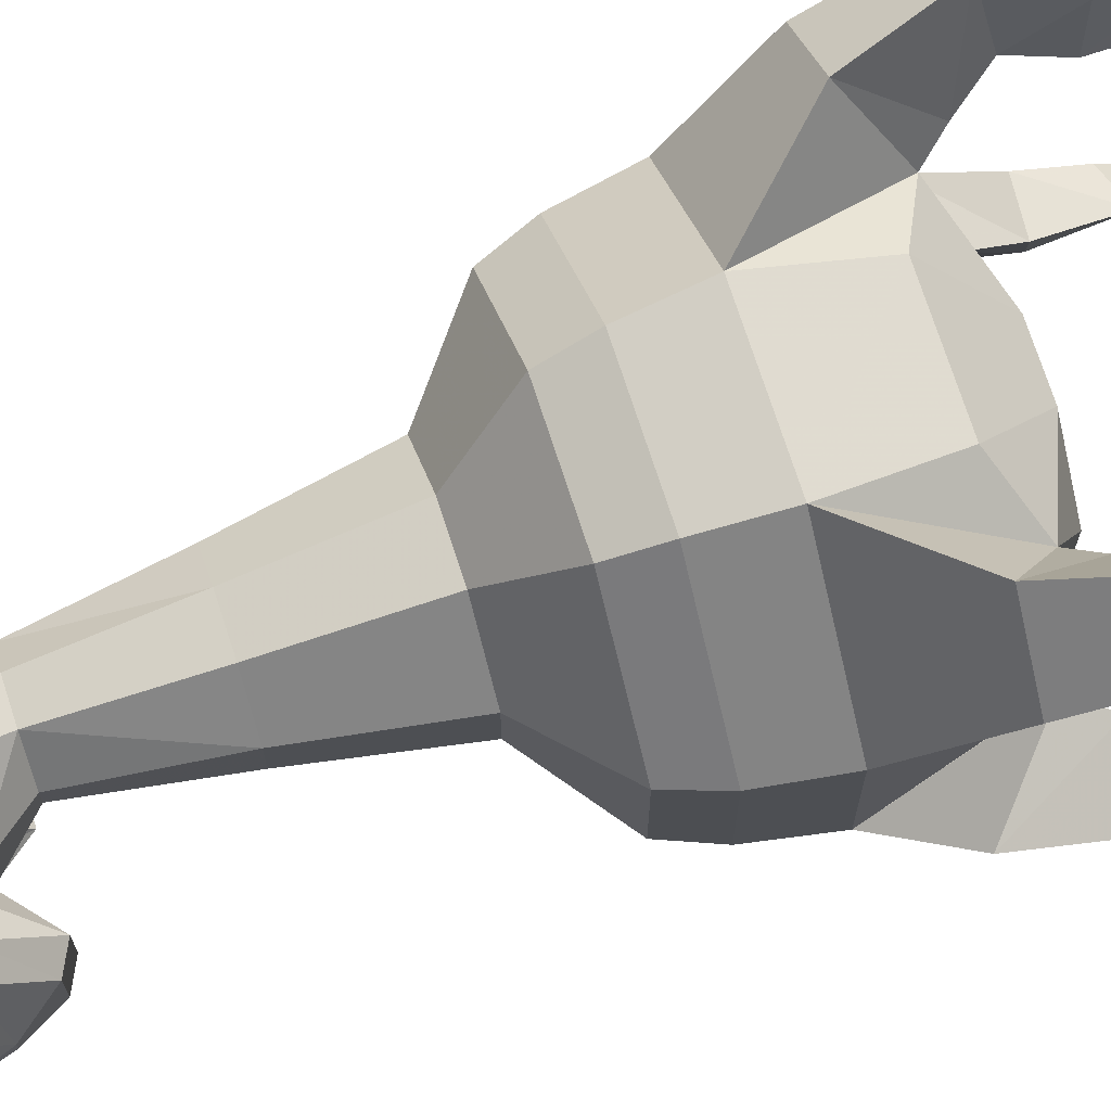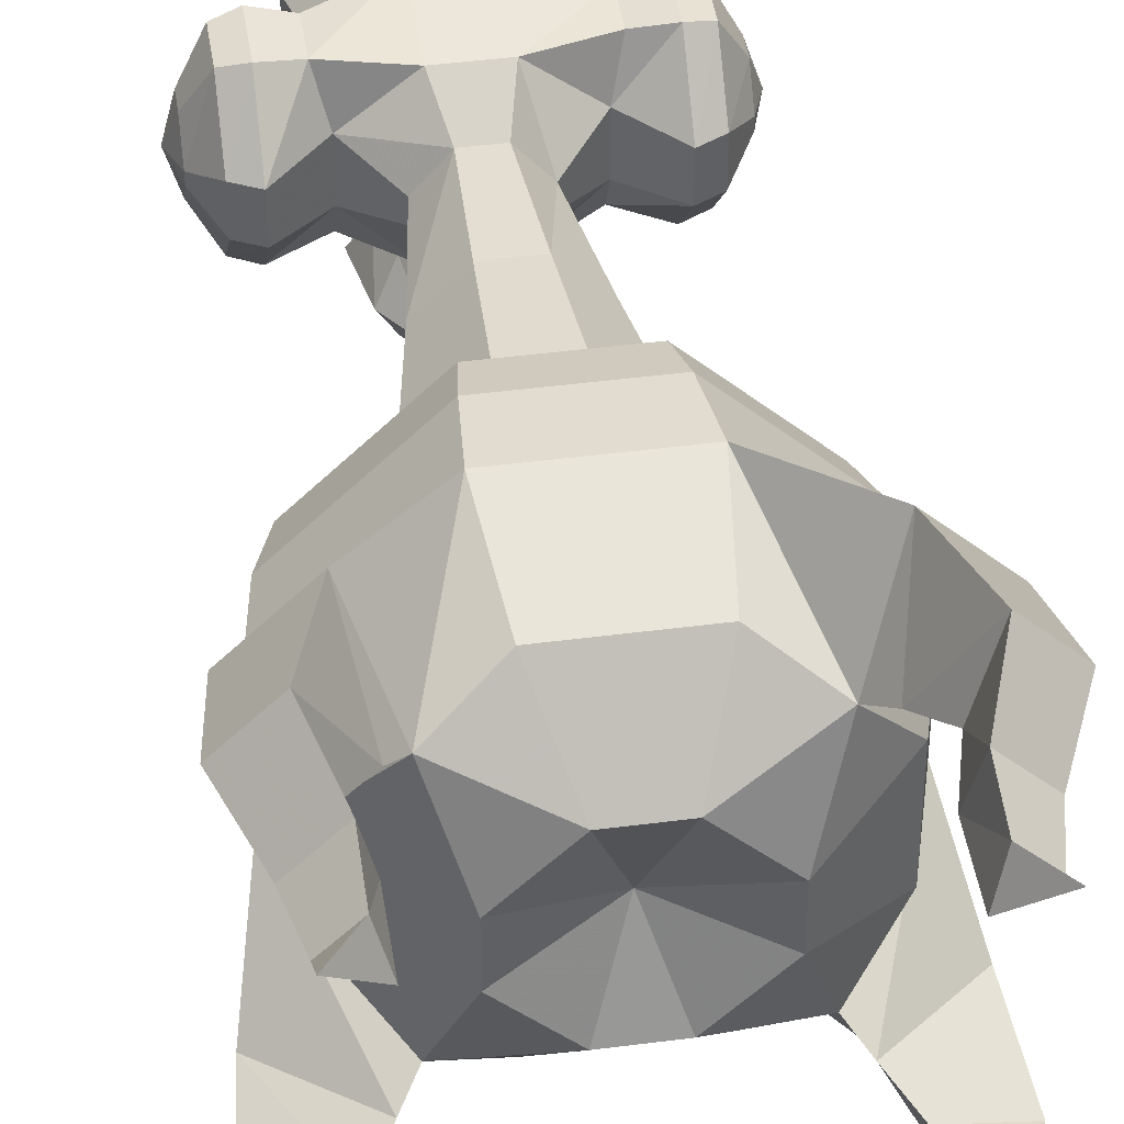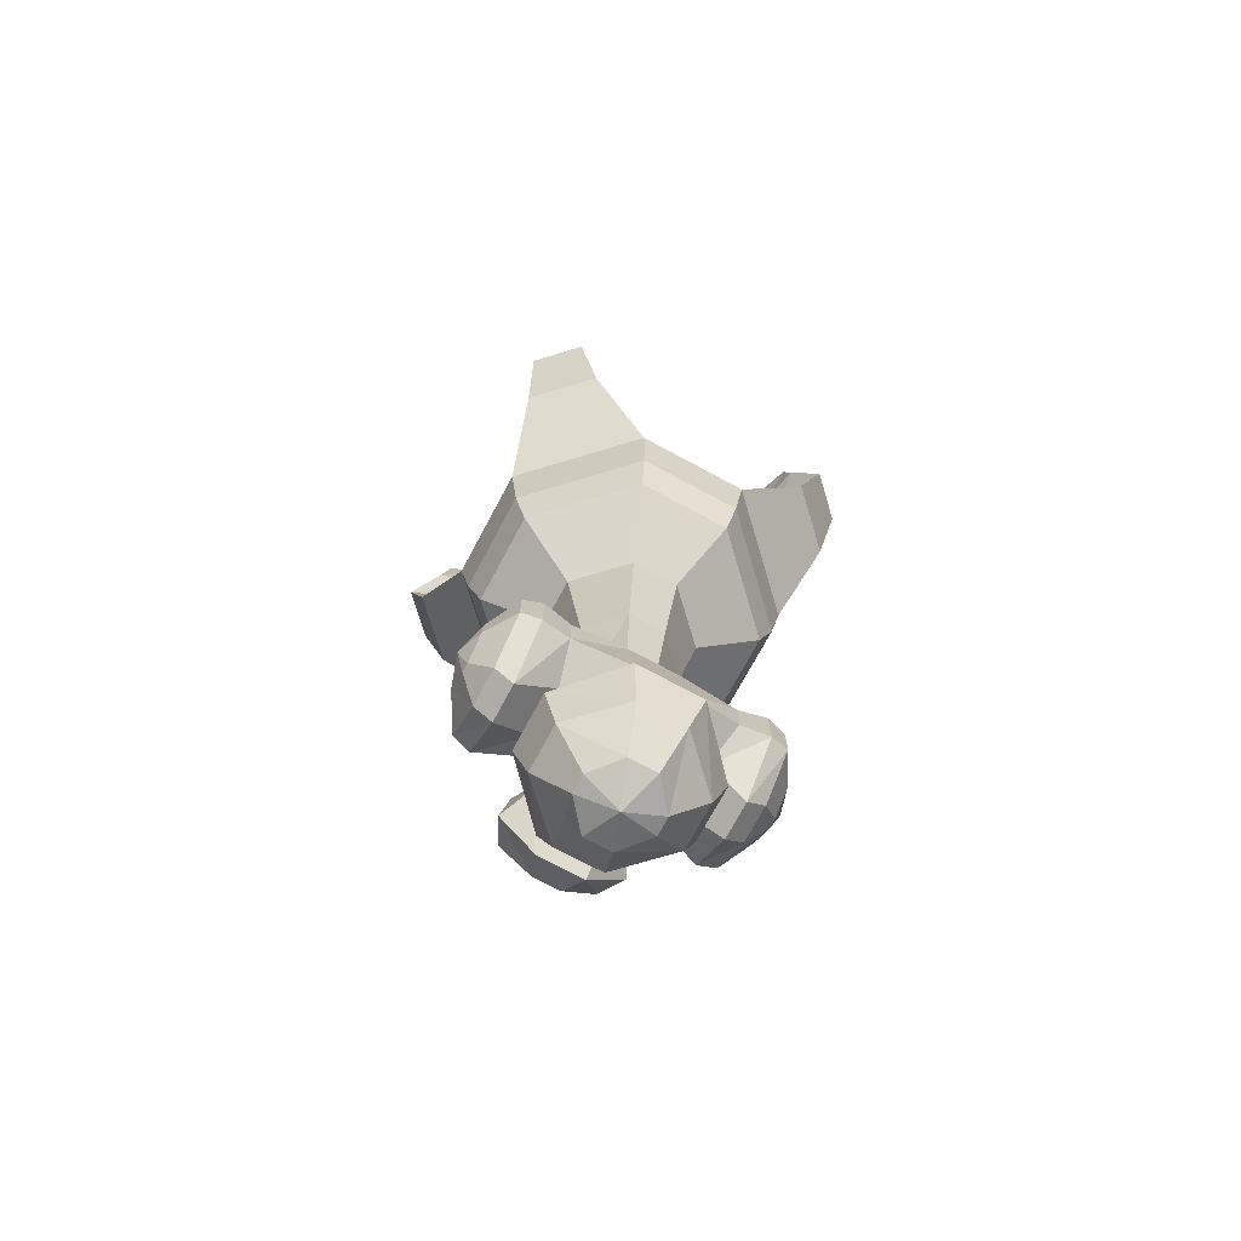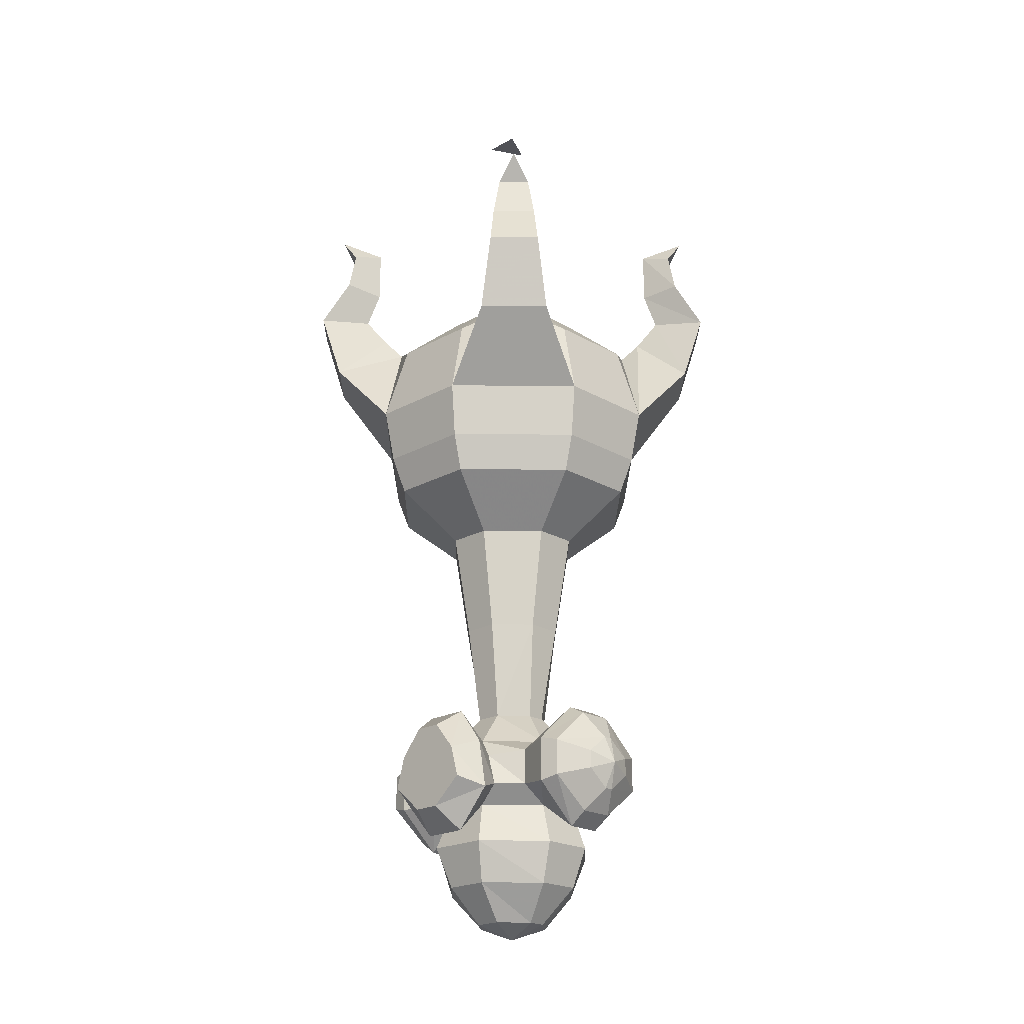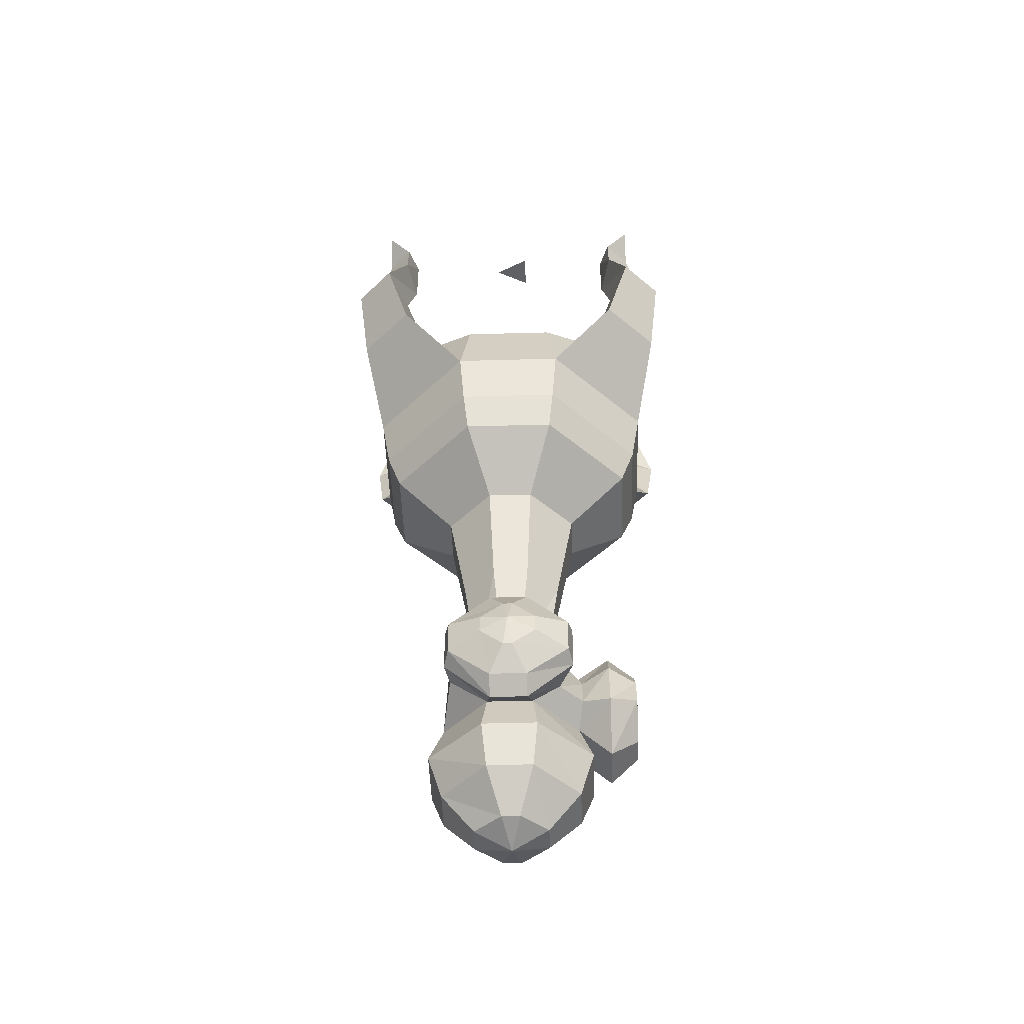
<metadata>
{"format":"obj","ext":"obj","renderer":"f3d","projection":"perspective","resolution":1024,"background":"white","views":[{"elev":73.0,"azim":72.0,"up":"+Z"},{"elev":44.0,"azim":171.3,"up":"+Z"},{"elev":-73.0,"azim":-28.3,"up":"+Y"},{"elev":-21.4,"azim":-135.6,"up":"+Y"},{"elev":-48.2,"azim":91.8,"up":"+Y"}]}
</metadata>
<code>
v -0.03125 0 -0.03125
v 0 0 0.03125
v 0.03125 0 -0.03125
v -0.08594 -0.7734 -0.2422
v -0.09375 -0.6797 -0.2578
v 0.09375 -0.6797 -0.2578
v 0.08594 -0.7734 -0.2422
v 0.07812 -0.8359 -0.2188
v -0.07812 -0.8359 -0.2188
v -0.2188 -0.8359 -0.07812
v -0.2422 -0.7734 -0.08594
v -0.2578 -0.6797 -0.09375
v -0.2891 -0.5625 -0.2031
v -0.2031 -0.5625 -0.2891
v -0.1562 -0.5 -0.1641
v -0.07812 -0.5391 -0.2188
v 0.07812 -0.5391 -0.2188
v 0.1562 -0.5 -0.1641
v 0.2031 -0.5625 -0.2891
v 0.2891 -0.5625 -0.2031
v 0.2578 -0.6797 -0.09375
v 0.2422 -0.7734 -0.08594
v 0.2188 -0.8359 -0.07812
v 0.03906 -0.9219 -0.1172
v -0.03906 -0.9219 -0.1172
v -0.1172 -0.9219 -0.03906
v -0.2188 -0.8359 0.07812
v -0.2422 -0.7734 0.08594
v -0.2578 -0.6797 0.09375
v -0.2188 -0.5391 -0.07812
v -0.1797 -0.4688 -0.1875
v -0.2109 -0.4219 -0.2109
v -0.3047 -0.4375 -0.2422
v -0.2422 -0.4375 -0.3047
v 0.2578 -0.6797 0.09375
v 0.2422 -0.7734 0.08594
v 0.2188 -0.8359 0.07812
v 0.1172 -0.9219 -0.03906
v 0.08594 -1.102 -0.03125
v 0.03125 -1.102 -0.08594
v -0.03125 -1.102 -0.08594
v -0.08594 -1.102 -0.03125
v -0.1172 -0.9219 0.03906
v -0.03906 -0.9219 0.1172
v -0.07812 -0.8359 0.2188
v -0.08594 -0.7734 0.2422
v -0.09375 -0.6797 0.2578
v -0.2891 -0.5625 0.2031
v -0.1797 -0.4688 0.1875
v -0.1562 -0.5 0.1641
v -0.2188 -0.5391 0.07812
v -0.1172 -0.4531 -0.03906
v -0.03906 -0.4531 -0.1172
v 0.03906 -0.4531 -0.1172
v 0.1172 -0.4531 -0.03906
v 0.2188 -0.5391 -0.07812
v 0.1797 -0.4688 -0.1875
v 0.2422 -0.4375 -0.3047
v 0.3047 -0.4375 -0.2422
v 0.2109 -0.4219 -0.2109
v 0.09375 -0.6797 0.2578
v 0.08594 -0.7734 0.2422
v 0.07812 -0.8359 0.2188
v 0.1172 -0.9219 0.03906
v 0.08594 -1.102 0.03125
v 0.0625 -1.273 0.01562
v 0.0625 -1.273 -0.01562
v 0.02344 -1.273 -0.0625
v -0.02344 -1.273 -0.0625
v -0.0625 -1.273 -0.01562
v -0.08594 -1.102 0.03125
v -0.03125 -1.102 0.08594
v 0.03906 -0.9219 0.1172
v -0.07812 -0.5391 0.2188
v -0.2031 -0.5625 0.2891
v -0.3047 -0.4375 0.2422
v -0.2109 -0.4219 0.2109
v -0.2422 -0.4375 0.3047
v 0 -0.5 0
v -0.1172 -0.4531 0.03906
v -0.03906 -0.4531 0.1172
v 0.03906 -0.4531 0.1172
v 0.1172 -0.4531 0.03906
v 0.03125 -1.102 0.08594
v 0.02344 -1.273 0.0625
v 0.1172 -1.336 0.03906
v 0.1172 -1.336 -0.03906
v 0.03906 -1.336 -0.1172
v -0.03906 -1.336 -0.1172
v -0.1172 -1.336 -0.03906
v -0.0625 -1.273 0.01562
v -0.02344 -1.273 0.0625
v 0.02344 -1.469 -0.2188
v -0.02344 -1.469 -0.2188
v -0.07812 -1.422 -0.2188
v 0.07812 -1.422 -0.2188
v 0.03906 -1.508 -0.1719
v -0.03906 -1.508 -0.1719
v -0.1016 -1.438 -0.1719
v -0.0625 -1.367 -0.2188
v -0.02344 -1.32 -0.2188
v 0.02344 -1.32 -0.2188
v 0.0625 -1.367 -0.2188
v 0.1016 -1.438 -0.1719
v 0.03906 -1.453 -0.1172
v -0.03906 -1.453 -0.1172
v -0.07812 -1.422 -0.125
v -0.08594 -1.352 -0.1719
v -0.03906 -1.289 -0.1719
v 0.03906 -1.289 -0.1719
v 0.08594 -1.352 -0.1719
v 0.07812 -1.422 -0.125
v 0.1172 -1.453 -0.03906
v 0.05469 -1.523 -0.1406
v -0.05469 -1.523 -0.1406
v -0.1406 -1.523 -0.04688
v -0.1172 -1.453 -0.03906
v -0.1172 -1.422 -0.08594
v -0.0625 -1.367 -0.125
v 0.0625 -1.367 -0.125
v 0.1172 -1.422 -0.08594
v 0.1797 -1.5 -0.03125
v 0.1172 -1.453 0.03906
v 0.1406 -1.523 -0.04688
v 0.03906 -1.594 -0.1172
v -0.03906 -1.594 -0.1172
v -0.1172 -1.594 -0.03906
v -0.1406 -1.523 0.04688
v -0.1172 -1.453 0.03906
v -0.1797 -1.5 0.03125
v -0.1797 -1.5 -0.03125
v -0.1797 -1.43 -0.1094
v -0.1797 -1.352 -0.1094
v -0.1172 -1.359 -0.08594
v -0.1797 -1.281 -0.03125
v -0.1797 -1.281 0.03125
v -0.1172 -1.336 0.03906
v -0.03906 -1.336 0.1016
v 0.03906 -1.336 0.1016
v -0.05469 -1.523 0.1406
v -0.03906 -1.453 0.1172
v -0.1328 -1.422 0.1016
v -0.1797 -1.43 0.1094
v -0.2109 -1.477 0.03125
v -0.2109 -1.477 -0.03125
v -0.2109 -1.422 -0.1016
v -0.2109 -1.359 -0.1016
v -0.2109 -1.297 -0.03125
v 0.05469 -1.523 0.1406
v 0.03906 -1.453 0.1172
v -0.1328 -1.359 0.1016
v -0.1797 -1.352 0.1094
v -0.2109 -1.359 0.1016
v -0.2109 -1.422 0.1016
v -0.2422 -1.438 0.007812
v -0.2422 -1.438 -0.007812
v -0.2422 -1.406 -0.04688
v -0.2422 -1.375 -0.04688
v -0.2422 -1.344 -0.007812
v -0.2422 -1.344 0.007812
v -0.2109 -1.297 0.03125
v 0.1406 -1.523 0.04688
v 0.1328 -1.422 0.1016
v 0.1328 -1.359 0.1016
v 0.1172 -1.594 -0.03906
v 0.02344 -1.656 -0.0625
v -0.02344 -1.656 -0.0625
v -0.0625 -1.656 -0.01562
v -0.1172 -1.594 0.03906
v -0.03906 -1.594 0.1172
v 0.03906 -1.594 0.1172
v 0.1172 -1.594 0.03906
v 0.0625 -1.656 -0.01562
v 0 -1.68 0
v -0.0625 -1.656 0.01562
v -0.02344 -1.656 0.0625
v 0.02344 -1.656 0.0625
v 0.0625 -1.656 0.01562
v 0.1172 -1.359 -0.08594
v 0.1797 -1.352 -0.1094
v 0.1797 -1.43 -0.1094
v 0.2109 -1.477 -0.03125
v 0.1797 -1.5 0.03125
v 0.1797 -1.43 0.1094
v 0.1797 -1.352 0.1094
v 0.1797 -1.281 0.03125
v 0.1797 -1.281 -0.03125
v 0.07812 -0.5391 0.2188
v 0.1562 -0.5 0.1641
v 0.2188 -0.5391 0.07812
v 0.1797 -0.4688 0.1875
v 0.2891 -0.5625 0.2031
v 0.2031 -0.5625 0.2891
v -0.25 -0.2812 -0.2109
v -0.2109 -0.3516 -0.2656
v -0.2656 -0.3516 -0.2109
v -0.1953 -0.2656 -0.1953
v -0.25 -0.2344 -0.25
v -0.2109 -0.2812 -0.25
v -0.1953 -0.3594 -0.1953
v 0.2656 -0.3516 -0.2109
v 0.2109 -0.3516 -0.2656
v 0.25 -0.2812 -0.2109
v 0.1953 -0.2656 -0.1953
v 0.1953 -0.3594 -0.1953
v 0.2109 -0.2812 -0.25
v 0.25 -0.2344 -0.25
v -0.2656 -0.3516 0.2109
v -0.2109 -0.3516 0.2656
v -0.25 -0.2812 0.2109
v -0.1953 -0.2656 0.1953
v -0.1953 -0.3594 0.1953
v -0.2109 -0.2812 0.25
v -0.25 -0.2344 0.25
v 0.25 -0.2812 0.2109
v 0.2109 -0.3516 0.2656
v 0.2656 -0.3516 0.2109
v 0.1953 -0.2656 0.1953
v 0.25 -0.2344 0.25
v 0.2109 -0.2812 0.25
v 0.1953 -0.3594 0.1953
v 0.2109 -0.4219 0.2109
v 0.2422 -0.4375 0.3047
v 0.3047 -0.4375 0.2422
v 0.2109 -1.422 -0.1016
v 0.2422 -1.438 -0.007812
v 0.2109 -1.477 0.03125
v 0.2109 -1.422 0.1016
v 0.2109 -1.359 0.1016
v 0.2109 -1.297 0.03125
v 0.2109 -1.297 -0.03125
v 0.2109 -1.359 -0.1016
v 0.2578 -1.391 0
v 0.2422 -1.438 0.007812
v 0.2422 -1.406 -0.04688
v 0.2422 -1.375 -0.04688
v 0.2422 -1.344 -0.007812
v 0.2422 -1.344 0.007812
v 0.2422 -1.375 0.04688
v 0.2422 -1.406 0.04688
v -0.2422 -1.375 0.04688
v -0.2578 -1.391 0
v -0.2422 -1.406 0.04688
f 1 2 3
f 4 5 6
f 4 6 7
f 4 11 5
f 5 11 12
f 6 21 7
f 7 21 22
f 11 28 12
f 12 28 29
f 22 21 35
f 22 35 36
f 28 46 29
f 29 46 47
f 36 35 61
f 36 61 62
f 46 62 47
f 47 62 61
f 66 85 86
f 66 86 87
f 66 87 67
f 67 87 88
f 67 88 68
f 68 88 69
f 69 88 89
f 69 89 90
f 69 90 70
f 70 90 91
f 105 112 113
f 106 117 107
f 107 117 118
f 107 118 119
f 112 120 121
f 112 121 113
f 118 134 119
f 119 134 89
f 89 134 90
f 90 137 91
f 91 137 138
f 91 138 92
f 92 138 139
f 92 139 85
f 129 141 142
f 130 143 144
f 130 144 131
f 131 144 145
f 131 145 146
f 131 146 132
f 132 146 147
f 132 147 133
f 133 147 148
f 133 148 135
f 141 150 139
f 141 139 138
f 141 138 142
f 142 138 151
f 143 152 153
f 143 153 154
f 143 154 144
f 144 154 155
f 144 155 145
f 145 155 156
f 145 156 157
f 145 157 146
f 146 157 158
f 146 158 147
f 147 158 159
f 147 159 148
f 148 159 160
f 148 160 161
f 148 161 135
f 135 161 136
f 136 161 153
f 136 153 152
f 137 151 138
f 150 123 163
f 150 163 164
f 150 164 139
f 139 164 86
f 139 86 85
f 88 87 179
f 88 179 120
f 120 179 121
f 122 181 182
f 122 182 183
f 182 181 225
f 182 225 226
f 182 226 227
f 182 227 183
f 183 227 228
f 183 228 184
f 184 228 185
f 185 228 229
f 185 229 230
f 185 230 186
f 186 230 231
f 186 231 187
f 187 231 232
f 187 232 180
f 180 232 225
f 180 225 181
f 233 234 226
f 233 226 235
f 233 235 236
f 233 236 237
f 233 237 238
f 233 238 239
f 233 239 240
f 233 240 234
f 234 240 227
f 234 227 226
f 226 225 235
f 235 225 232
f 235 232 236
f 236 232 231
f 236 231 237
f 237 231 230
f 237 230 238
f 238 230 229
f 238 229 239
f 239 229 240
f 240 229 228
f 240 228 227
f 241 153 161
f 241 161 160
f 241 160 242
f 241 242 243
f 241 243 154
f 241 154 153
f 154 243 155
f 155 243 242
f 155 242 156
f 156 242 157
f 157 242 158
f 158 242 159
f 159 242 160
f 4 7 8
f 4 8 9
f 4 9 10
f 4 10 11
f 7 22 8
f 8 22 23
f 10 27 28
f 10 28 11
f 22 36 23
f 23 36 37
f 27 45 28
f 28 45 46
f 36 62 37
f 37 62 63
f 45 63 46
f 46 63 62
f 93 96 97
f 93 97 94
f 94 97 98
f 94 98 99
f 94 99 95
f 95 99 100
f 96 103 104
f 96 104 97
f 99 108 100
f 100 108 109
f 100 109 101
f 101 109 110
f 101 110 102
f 102 110 111
f 102 111 103
f 103 111 104
f 105 113 114
f 105 114 106
f 106 114 115
f 106 115 116
f 106 116 117
f 113 123 124
f 113 124 114
f 114 124 125
f 114 125 126
f 114 126 115
f 115 126 127
f 115 127 116
f 116 127 128
f 116 128 129
f 116 129 117
f 129 128 140
f 129 140 141
f 141 140 149
f 141 149 150
f 150 149 162
f 150 162 123
f 123 162 124
f 124 162 165
f 124 165 125
f 125 165 166
f 125 166 167
f 125 167 126
f 126 167 168
f 126 168 127
f 127 168 169
f 127 169 128
f 128 169 170
f 128 170 140
f 140 170 149
f 149 170 171
f 149 171 172
f 149 172 162
f 162 172 165
f 165 172 173
f 165 173 166
f 166 173 174
f 166 174 167
f 167 174 168
f 168 174 175
f 168 175 169
f 169 175 176
f 169 176 170
f 170 176 171
f 171 176 177
f 171 177 178
f 171 178 172
f 172 178 173
f 173 178 174
f 174 178 177
f 174 177 176
f 174 176 175
f 5 12 13
f 5 13 14
f 5 14 15
f 5 15 16
f 5 16 6
f 6 16 17
f 6 17 18
f 6 18 19
f 6 19 20
f 6 20 21
f 12 29 30
f 12 30 15
f 12 15 31
f 12 31 13
f 14 31 15
f 29 47 48
f 29 48 49
f 29 49 50
f 29 50 51
f 29 51 30
f 18 56 21
f 18 21 57
f 18 57 19
f 20 57 21
f 47 61 74
f 47 74 50
f 47 50 75
f 47 75 48
f 49 75 50
f 56 190 35
f 56 35 21
f 189 35 190
f 35 189 191
f 35 191 192
f 35 192 61
f 61 192 193
f 61 193 189
f 61 189 188
f 61 188 74
f 193 191 189
f 8 23 24
f 8 24 9
f 9 24 25
f 9 25 26
f 9 26 10
f 10 26 27
f 23 37 38
f 23 38 24
f 24 38 39
f 24 39 40
f 24 40 25
f 25 40 41
f 25 41 26
f 26 41 42
f 26 42 43
f 26 43 27
f 27 43 44
f 27 44 45
f 37 63 64
f 37 64 38
f 38 64 65
f 38 65 39
f 42 71 43
f 43 71 44
f 44 71 72
f 44 72 73
f 44 73 45
f 45 73 63
f 64 63 73
f 64 73 84
f 64 84 65
f 72 84 73
f 13 31 32
f 13 32 33
f 13 33 14
f 14 33 34
f 14 34 31
f 30 51 52
f 30 52 15
f 15 52 53
f 15 53 16
f 16 53 17
f 17 53 54
f 17 54 18
f 18 54 55
f 18 55 56
f 19 57 58
f 19 58 59
f 19 59 20
f 20 59 60
f 20 60 57
f 48 75 76
f 48 76 77
f 48 77 49
f 49 77 78
f 49 78 75
f 97 104 105
f 97 105 98
f 98 105 106
f 98 106 107
f 98 107 99
f 99 107 108
f 104 111 112
f 104 112 105
f 107 119 108
f 108 119 89
f 108 89 109
f 109 89 88
f 109 88 110
f 110 88 120
f 110 120 111
f 111 120 112
f 113 121 122
f 113 122 123
f 117 129 130
f 117 130 131
f 117 131 132
f 117 132 118
f 118 132 133
f 118 133 134
f 90 134 135
f 90 135 136
f 90 136 137
f 129 142 130
f 130 142 143
f 133 135 134
f 142 151 152
f 142 152 143
f 136 152 137
f 137 152 151
f 121 179 180
f 121 180 181
f 121 181 122
f 122 183 123
f 123 183 184
f 123 184 163
f 163 184 185
f 163 185 164
f 164 185 186
f 164 186 86
f 86 186 187
f 86 187 87
f 87 187 180
f 87 180 179
f 52 51 80
f 80 51 50
f 80 50 81
f 81 50 74
f 81 74 188
f 81 188 82
f 82 188 189
f 82 189 83
f 83 189 190
f 83 190 55
f 55 190 56
f 191 193 223
f 191 223 222
f 191 222 192
f 192 222 224
f 192 224 193
f 193 224 223
f 34 32 31
f 57 60 58
f 75 78 76
f 39 65 66
f 39 66 67
f 39 67 40
f 40 67 68
f 40 68 41
f 41 68 69
f 41 69 42
f 42 69 70
f 42 70 71
f 65 84 85
f 65 85 66
f 70 91 71
f 71 91 72
f 72 91 92
f 72 92 84
f 92 85 84
f 79 54 53
f 79 53 52
f 79 52 80
f 79 80 81
f 79 81 82
f 79 82 83
f 79 83 55
f 79 55 54
f 93 94 95
f 93 95 96
f 95 100 101
f 95 101 102
f 95 102 103
f 95 103 96
f 194 195 196
f 194 196 197
f 194 199 195
f 195 199 200
f 196 200 197
f 197 200 199
f 201 202 203
f 201 203 204
f 201 204 205
f 202 205 206
f 202 206 203
f 204 206 205
f 208 209 210
f 208 210 211
f 208 211 212
f 209 212 213
f 209 213 210
f 211 213 212
f 215 216 217
f 215 217 218
f 215 220 216
f 216 220 221
f 217 221 218
f 218 221 220
f 194 197 198
f 194 198 199
f 197 199 198
f 203 206 207
f 203 207 204
f 204 207 206
f 210 213 214
f 210 214 211
f 211 214 213
f 215 218 219
f 215 219 220
f 218 220 219
f 195 200 32
f 195 32 34
f 195 34 196
f 196 34 33
f 196 33 200
f 201 205 59
f 201 59 58
f 201 58 202
f 202 58 60
f 202 60 205
f 208 212 76
f 208 76 78
f 208 78 209
f 209 78 77
f 209 77 212
f 216 221 222
f 216 222 223
f 216 223 217
f 217 223 224
f 217 224 221
f 221 224 222
f 77 76 212
f 200 33 32
f 60 59 205

</code>
